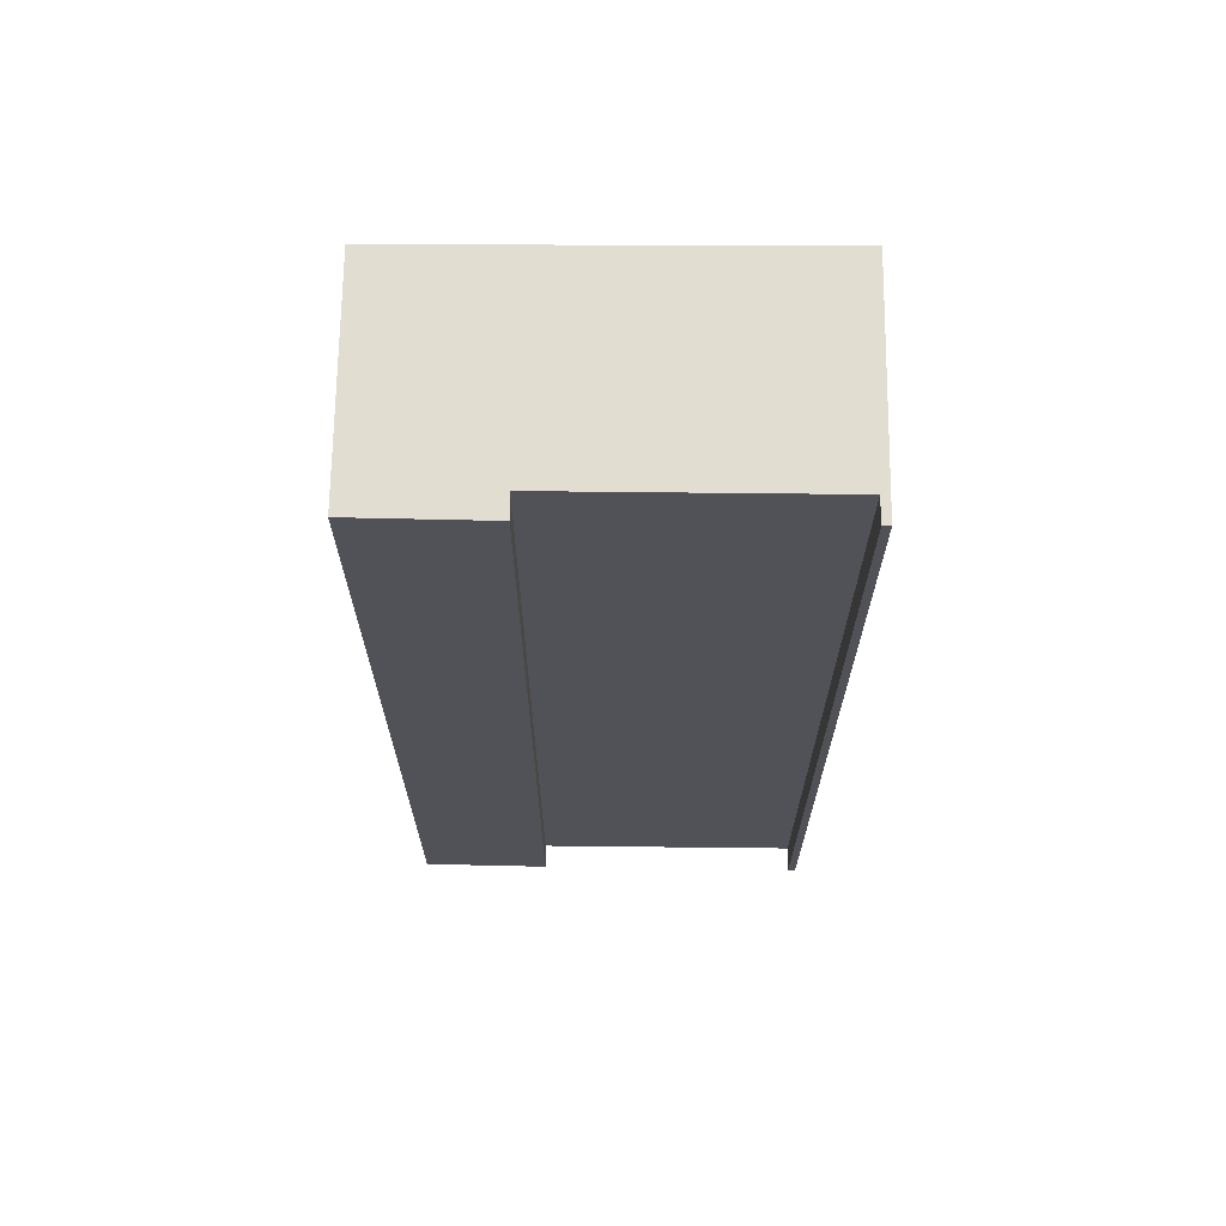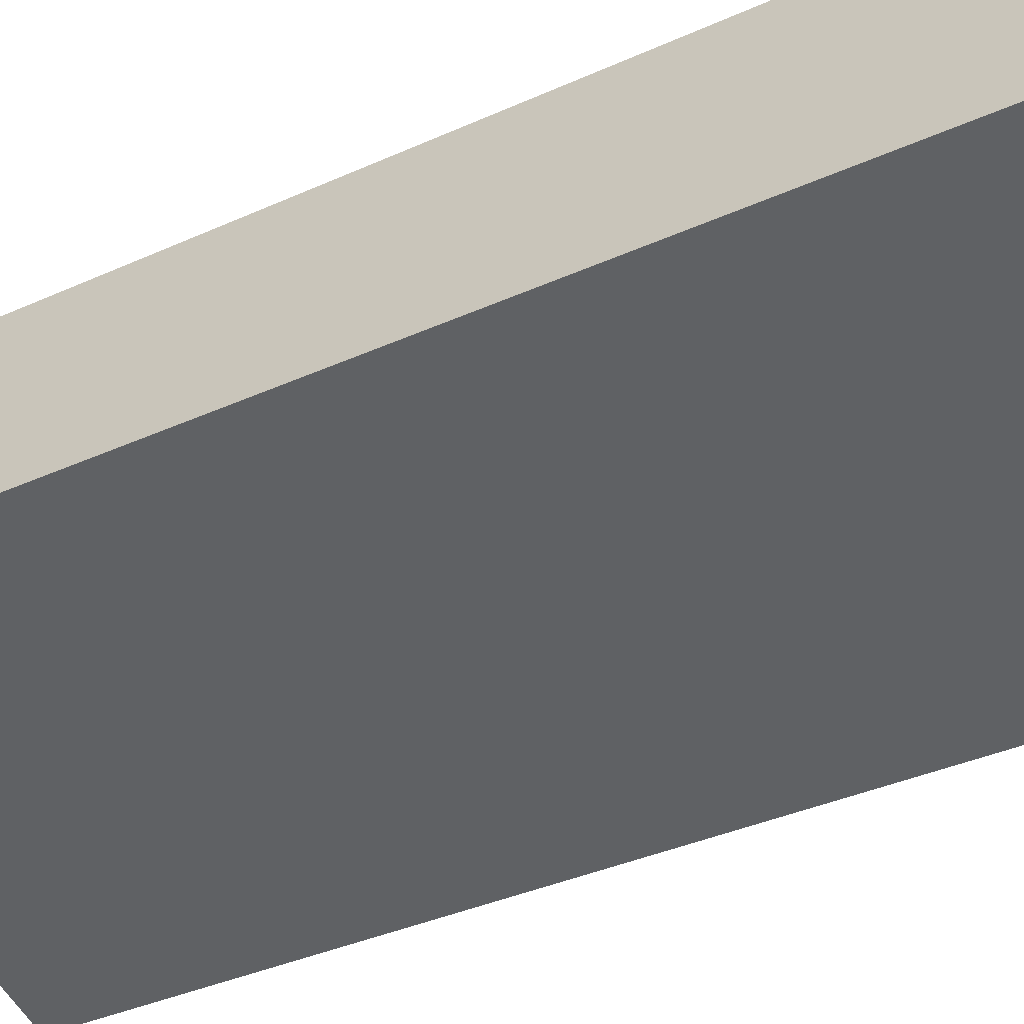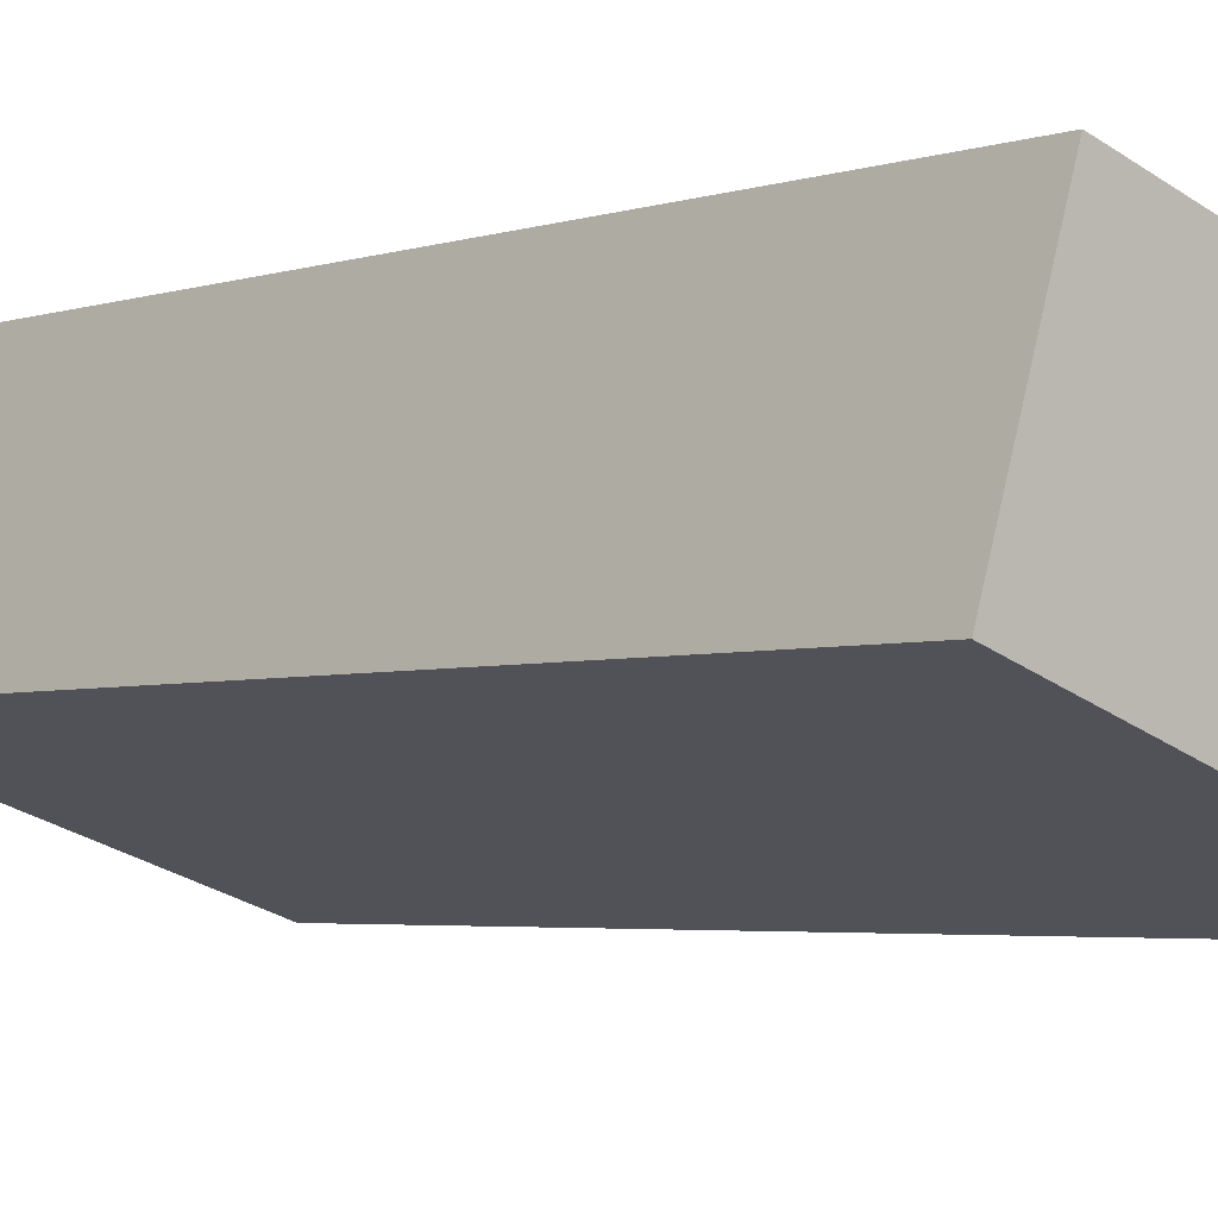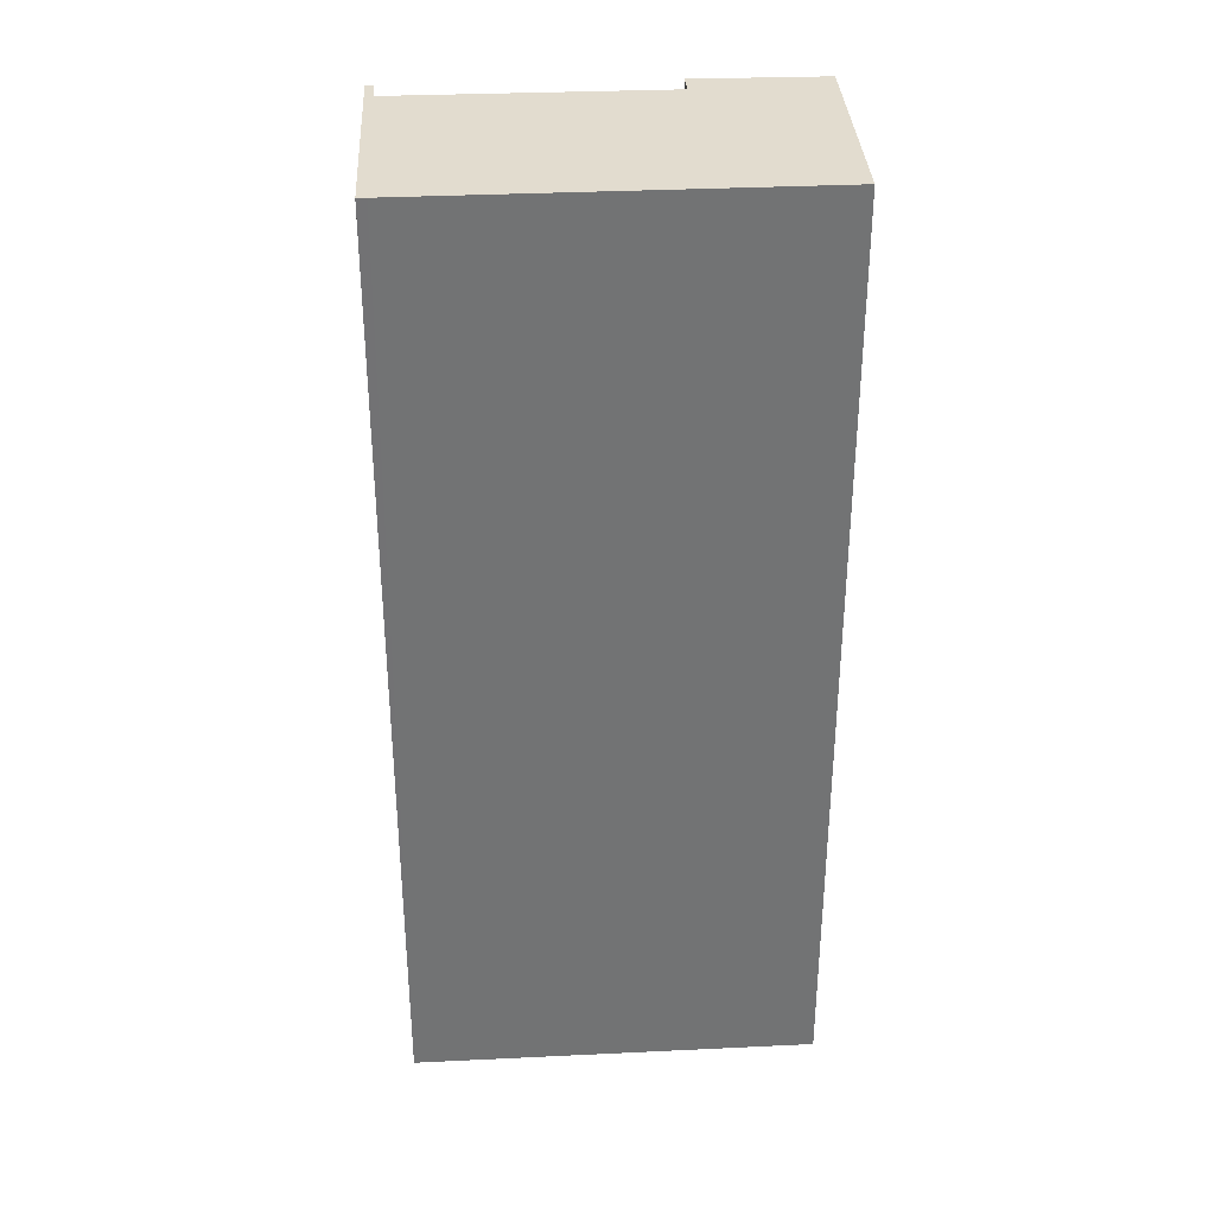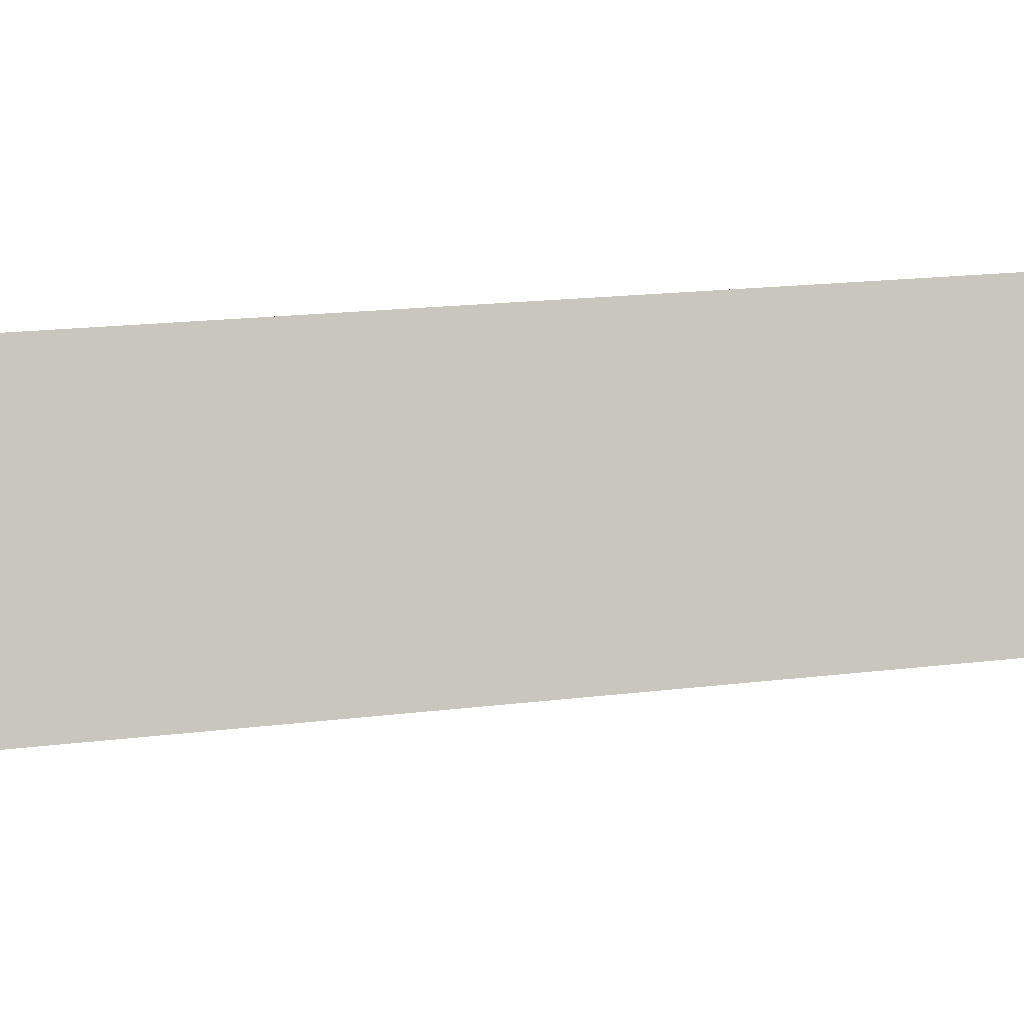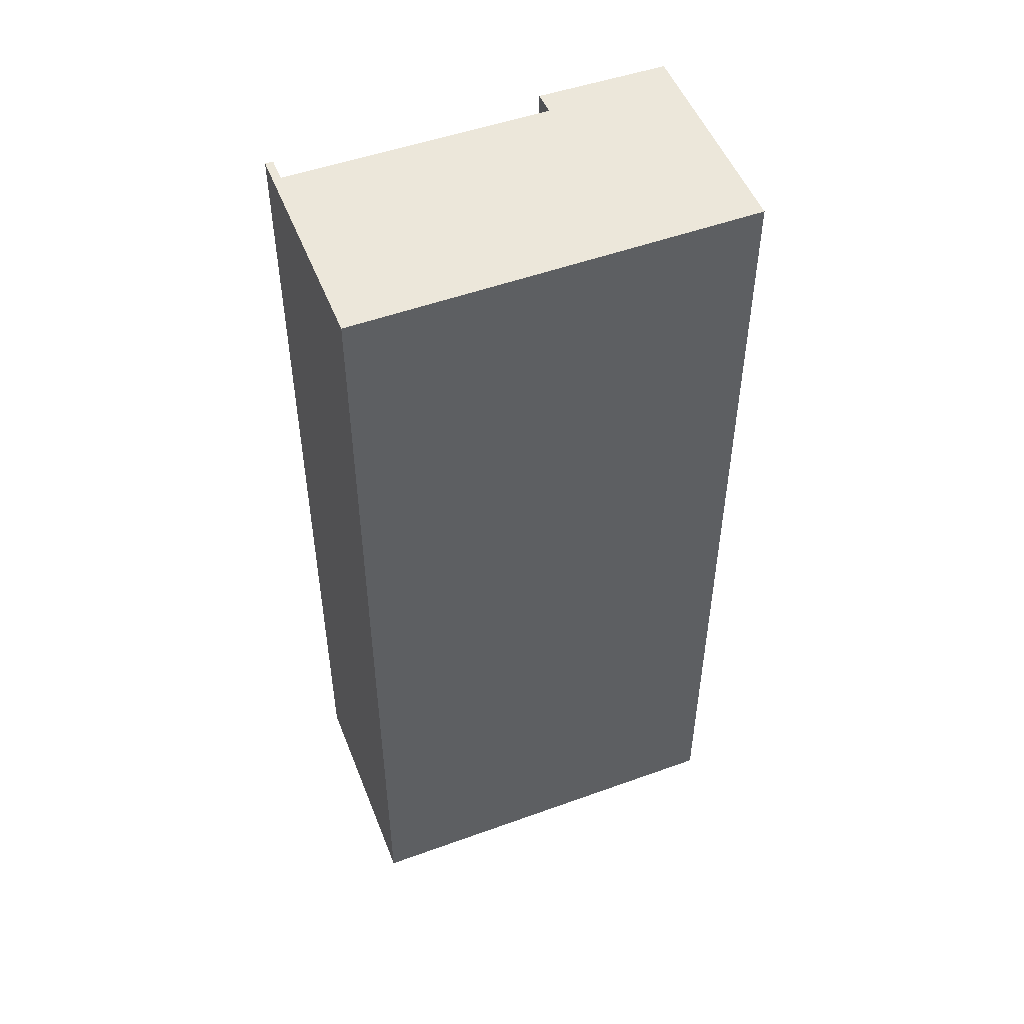
<metadata>
{"format":"obj","ext":"obj","renderer":"f3d","projection":"perspective","resolution":1024,"background":"white","views":[{"elev":68.5,"azim":18.5,"up":"+Y"},{"elev":-35.5,"azim":-58.8,"up":"+Z"},{"elev":-3.6,"azim":-41.9,"up":"+Z"},{"elev":34.6,"azim":-165.4,"up":"+Y"},{"elev":16.2,"azim":-105.1,"up":"+Z"},{"elev":50.9,"azim":176.7,"up":"+Y"}]}
</metadata>
<code>
v  2.707 37.03 8.429
v  14.77 37.03 -4.883
v  0 37.03 2.268e-15
v  7.306 37.03 6.028
v  7.604 37.03 6.911
v  15.12 37.03 -4.998
v  17.3 37.03 2.806
v  17.88 37.03 3.581
v  17.61 37.03 3.727
v  17.89 37.03 3.633
v  7.604 -4.232e-16 6.911
v  7.306 -3.691e-16 6.028
v  17.89 -2.225e-16 3.633
v  15.12 3.06e-16 -4.998
v  17.88 -2.193e-16 3.581
v  17.3 -1.718e-16 2.806
v  17.61 -2.282e-16 3.727
v  2.707 -5.161e-16 8.429
v  0 0 0
v  14.77 2.99e-16 -4.883
g defaultobject
f 1 2 3
f 2 1 4
f 4 1 5
f 2 4 6
f 6 7 8
f 7 6 4
f 8 7 9
f 8 9 10
f 11 4 5
f 4 11 12
f 13 8 10
f 8 13 6
f 6 13 14
f 14 13 15
f 12 7 4
f 7 12 16
f 17 10 9
f 10 17 13
f 18 5 1
f 5 18 11
f 16 9 7
f 9 16 17
f 19 1 3
f 1 19 18
f 14 2 6
f 2 14 3
f 3 14 19
f 19 14 20
f 17 16 13
f 15 20 14
f 20 15 16
f 20 16 19
f 16 15 13
f 19 16 12
f 19 12 11
f 19 11 18

</code>
